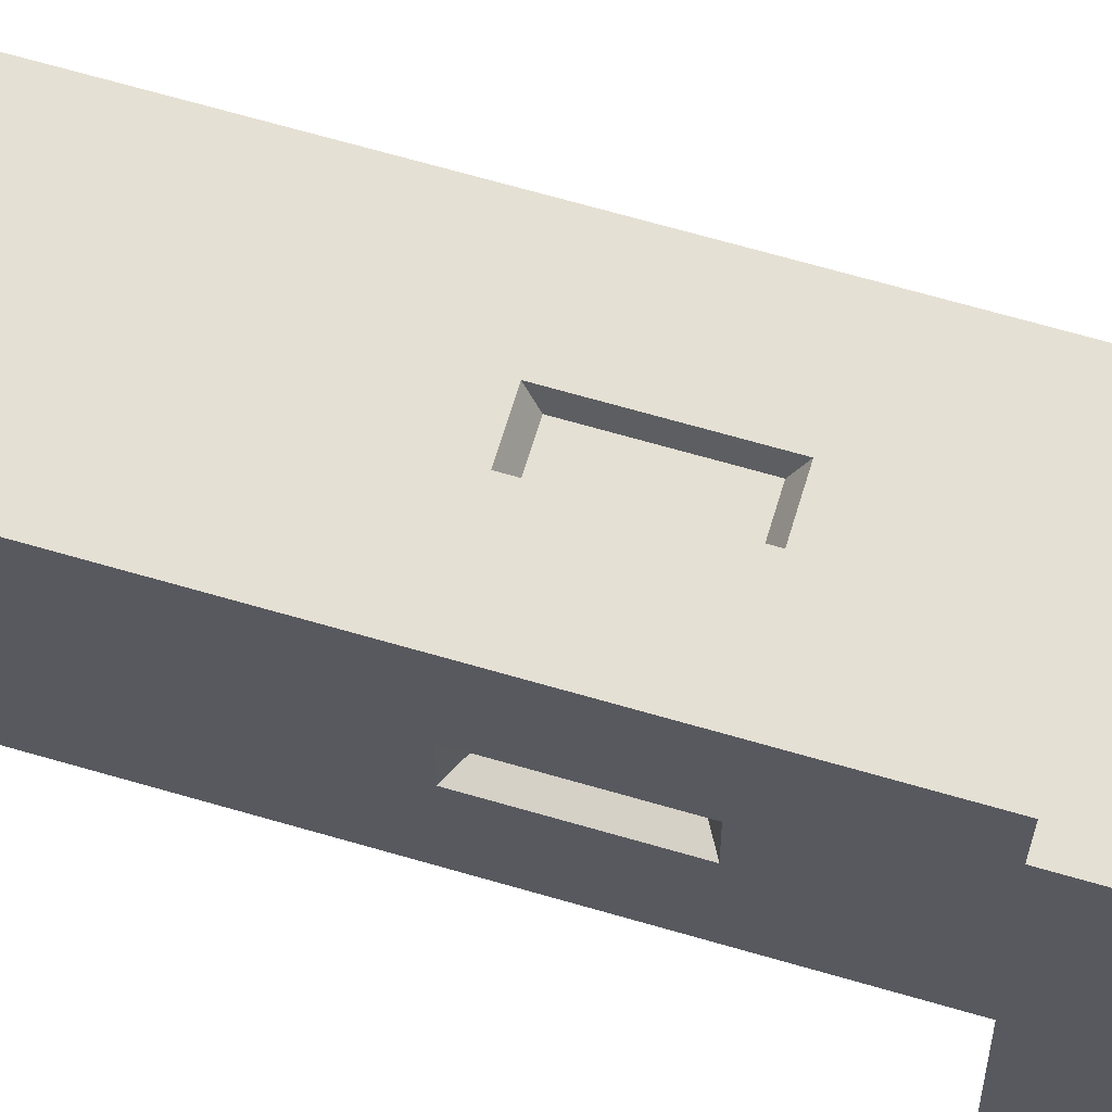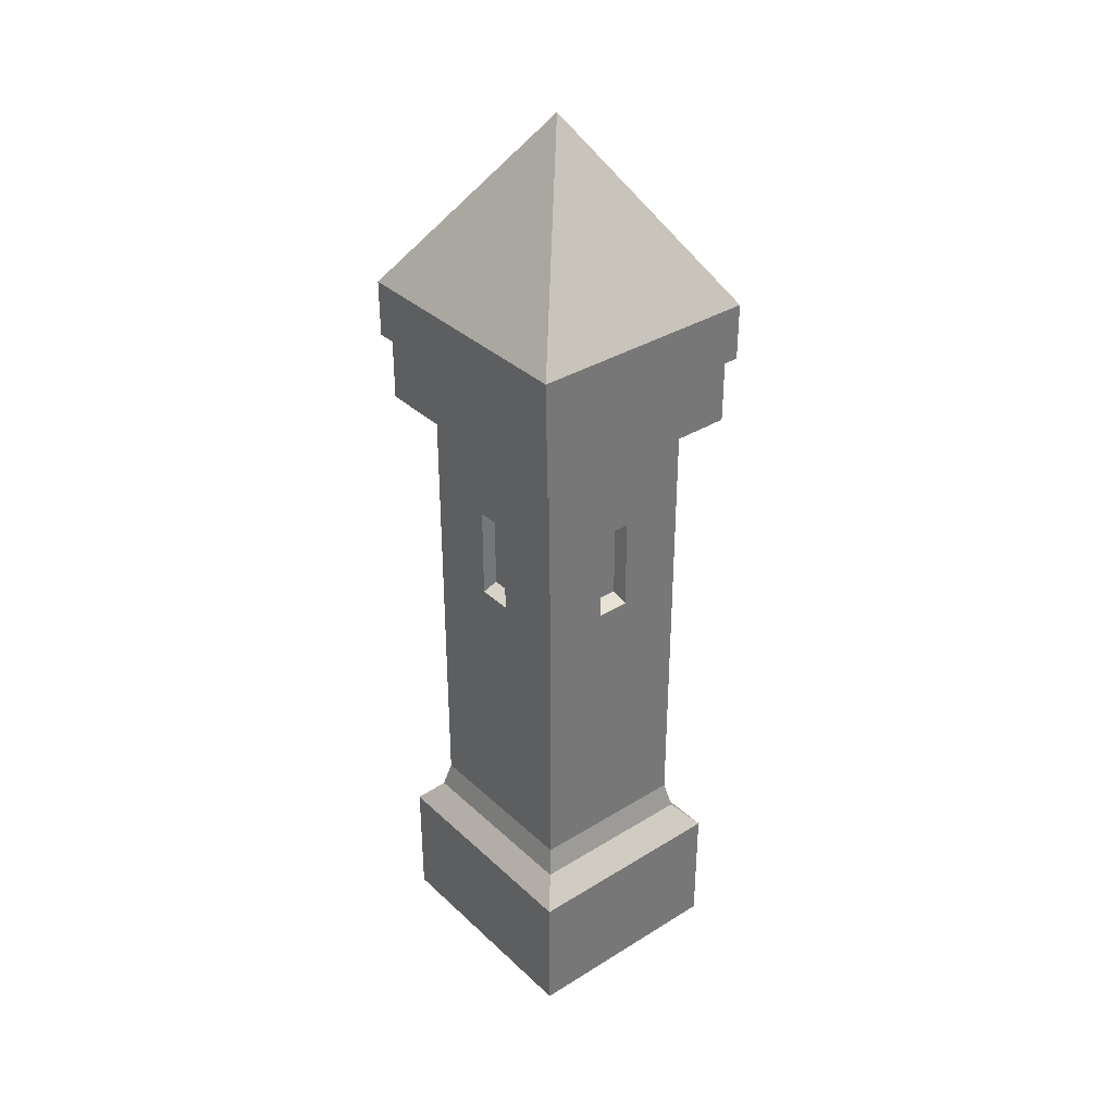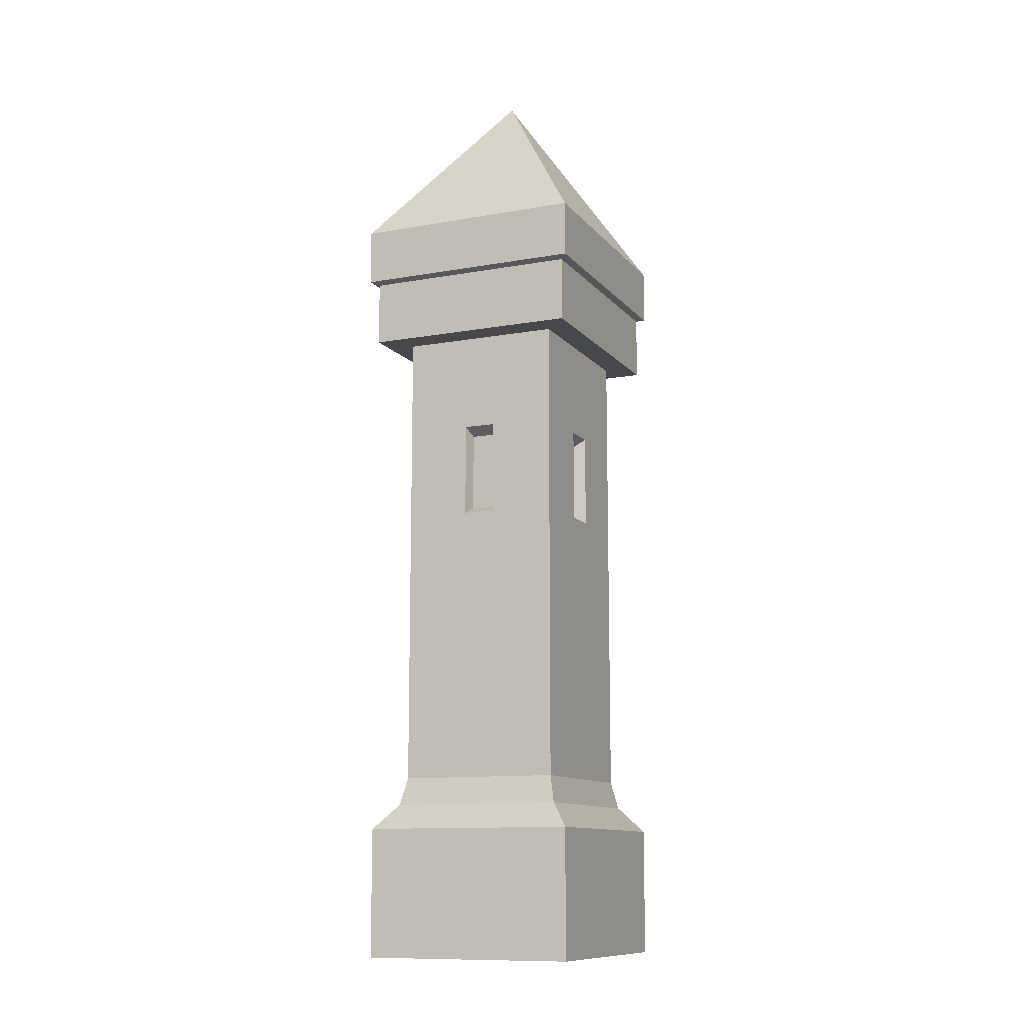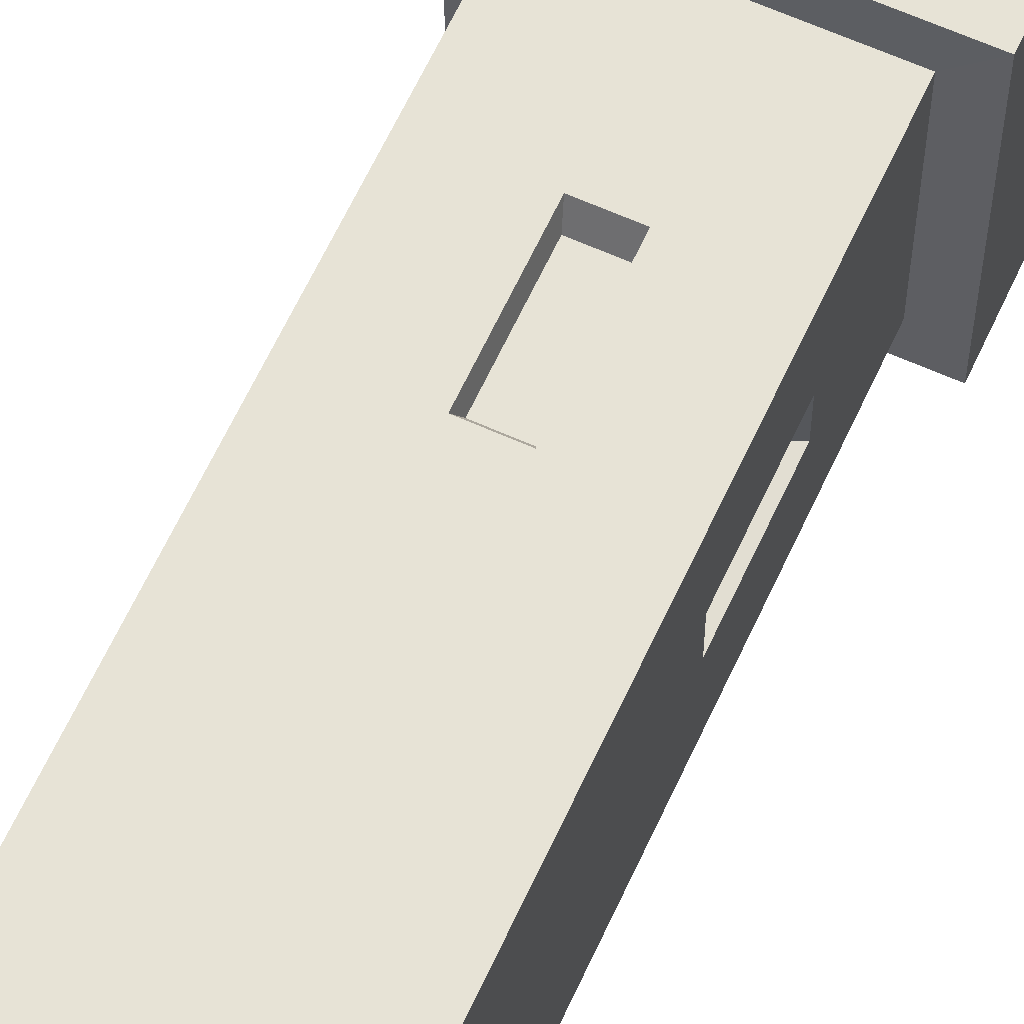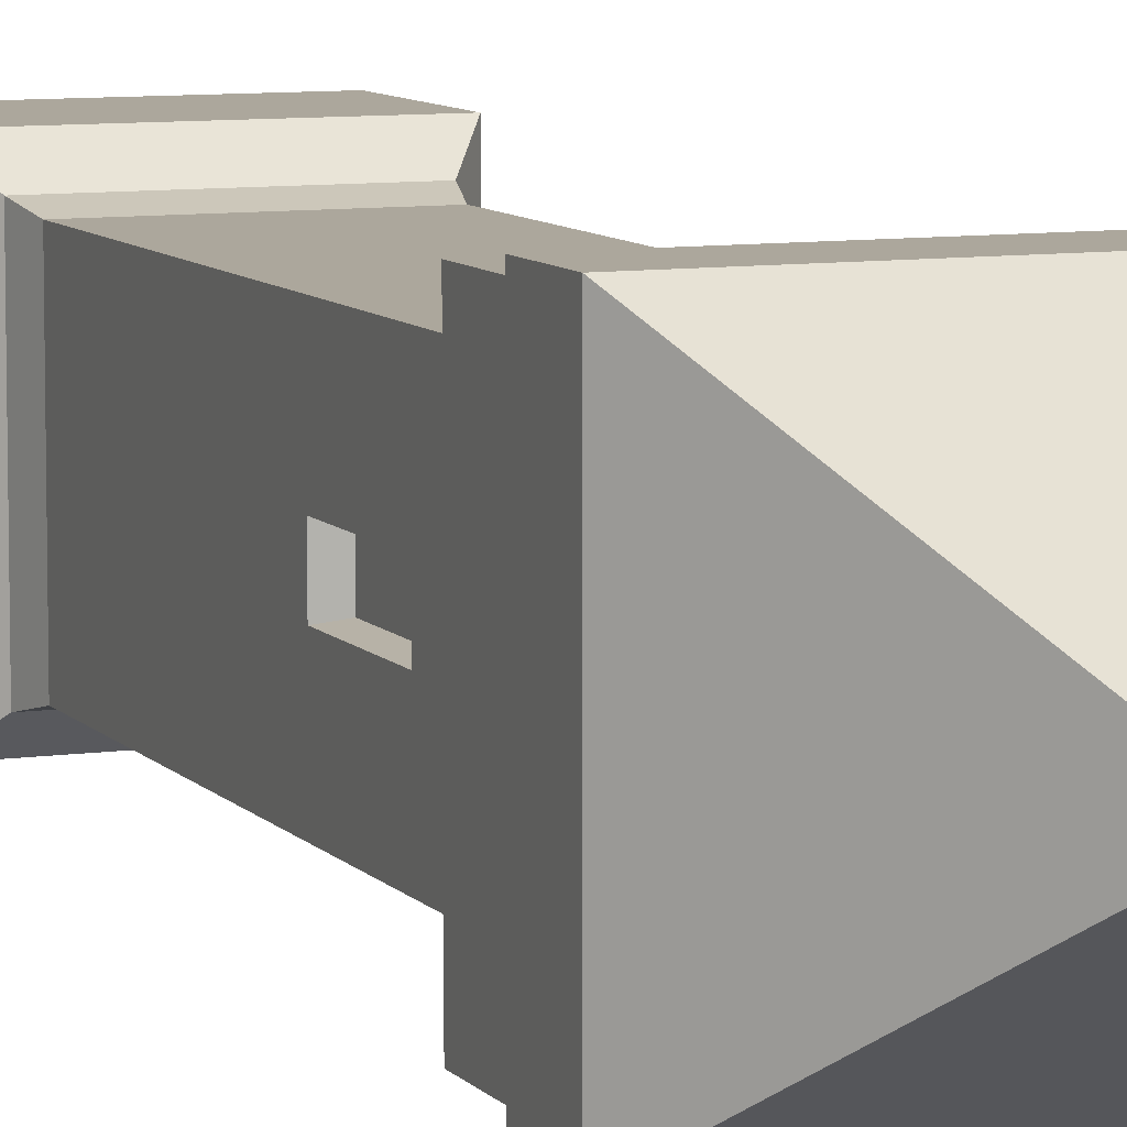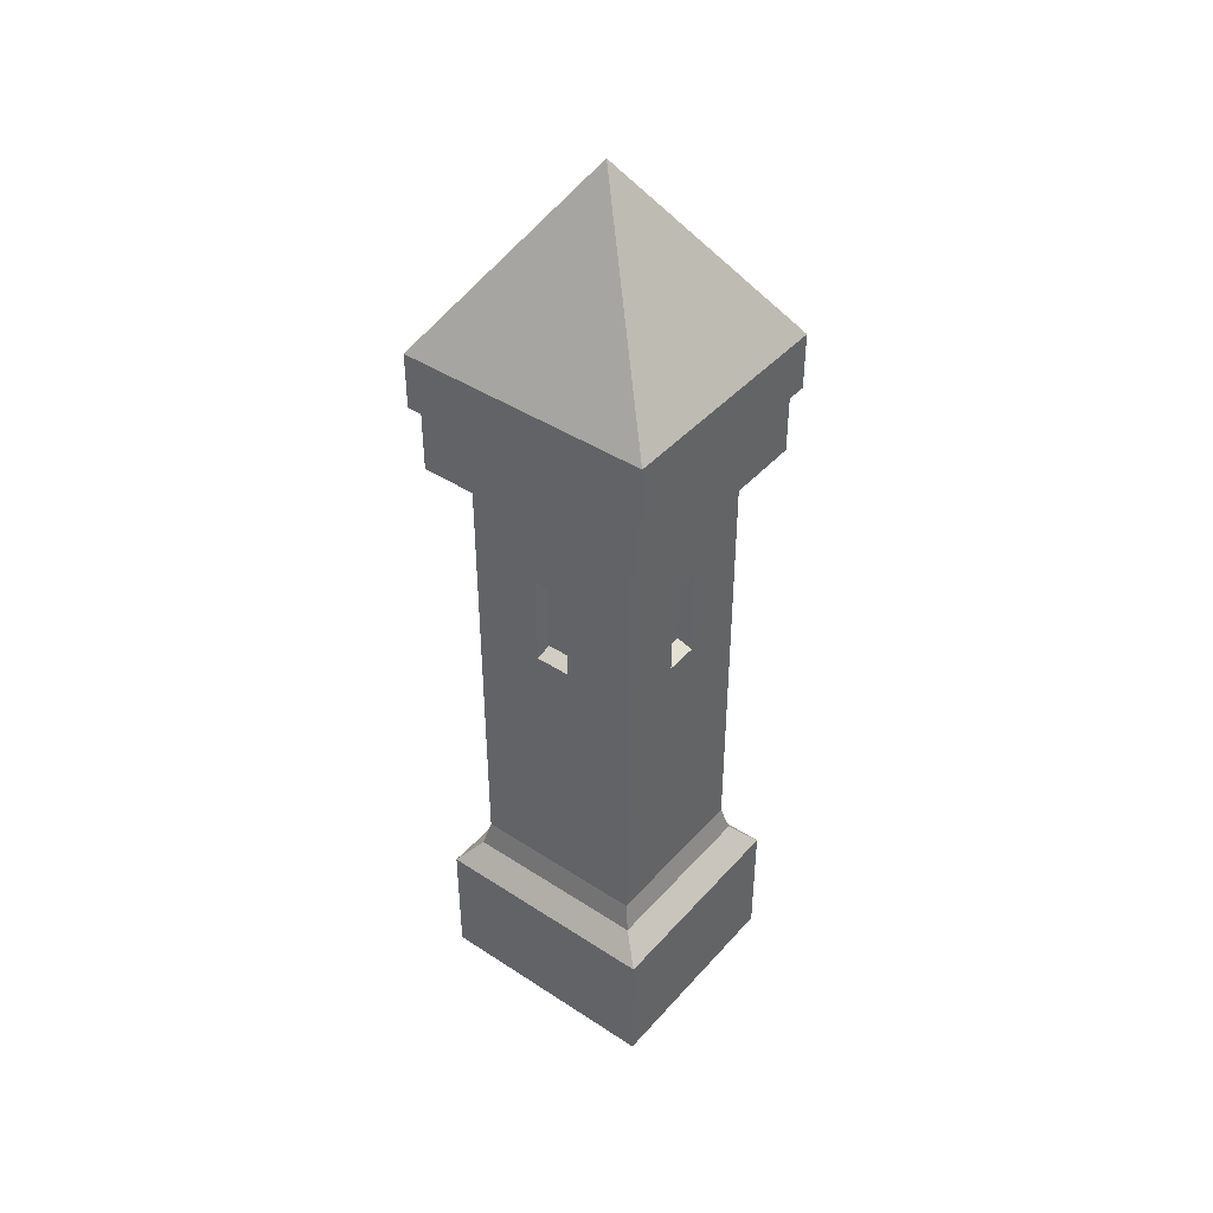
<metadata>
{"format":"obj","ext":"obj","renderer":"f3d","projection":"perspective","resolution":1024,"background":"white","views":[{"elev":65.4,"azim":106.5,"up":"+Z"},{"elev":35.1,"azim":-39.4,"up":"+Y"},{"elev":-11.6,"azim":23.5,"up":"+Y"},{"elev":62.7,"azim":24.6,"up":"+Z"},{"elev":8.4,"azim":158.1,"up":"+Z"},{"elev":42.7,"azim":-52.1,"up":"+Y"}]}
</metadata>
<code>
o SimpleTower_Cube.044
v 0.2408 0.4409 0.2585
v -0.2414 0.4409 0.2585
v 0.2408 0.4409 -0.2648
v -0.2414 0.4409 -0.2648
v -0.2959 0.3712 0.3217
v 0.3 0.3712 0.3217
v 0.3 0.3712 -0.325
v -0.2959 0.3712 -0.325
v -0.2959 0.0126 -0.325
v 0.3 0.0126 -0.325
v 0.3 0.0126 0.3217
v -0.2959 0.0126 0.3217
v -0.3001 1.827 -0.3285
v 0.2995 1.827 0.3222
v 0.2995 1.827 -0.3285
v -0.3001 1.827 0.3222
v -0.2247 1.827 -0.2467
v -0.2247 1.827 0.2404
v 0.2241 1.827 -0.2467
v 0.2241 1.827 0.2404
v -0.2247 0.5173 -0.2467
v -0.2247 0.5173 0.2404
v 0.2241 0.5173 -0.2467
v 0.2241 0.5173 0.2404
v 0.2995 2.007 0.3222
v -0.3001 2.007 0.3222
v 0.2995 2.007 -0.3285
v -0.3001 2.007 -0.3285
v 0.3195 2.014 0.344
v 0.3195 2.014 -0.3503
v -0.3201 2.014 0.344
v -0.3201 2.014 -0.3503
v -0.000303 2.662 -0.003139
v -0.3201 2.17 -0.3503
v 0.3195 2.17 -0.3503
v 0.3195 2.17 0.344
v -0.3201 2.17 0.344
v -0.04517 1.555 0.2404
v 0.04457 1.555 0.2404
v -0.04517 1.293 0.2404
v 0.04457 1.293 0.2404
v -0.2247 1.555 -0.05184
v -0.2247 1.555 0.04556
v -0.2247 1.293 -0.05184
v -0.2247 1.293 0.04556
v 0.2241 1.555 0.04557
v 0.2241 1.555 -0.05184
v 0.2241 1.293 -0.05184
v 0.2241 1.293 0.04557
v 0.04457 1.555 -0.2467
v -0.04517 1.555 -0.2467
v -0.04517 1.293 -0.2467
v 0.04457 1.293 -0.2467
v -0.03779 1.533 0.2003
v 0.03719 1.533 0.2003
v -0.03779 1.314 0.2003
v 0.03719 1.314 0.2003
v -0.1878 1.533 -0.04383
v -0.1878 1.533 0.03755
v -0.1878 1.314 -0.04383
v -0.1878 1.314 0.03755
v 0.1872 1.533 0.03755
v 0.1872 1.533 -0.04383
v 0.1872 1.314 -0.04383
v 0.1872 1.314 0.03755
v 0.03719 1.533 -0.2066
v -0.03779 1.533 -0.2066
v -0.03779 1.314 -0.2066
v 0.03719 1.314 -0.2066
f 5 1 2
f 1 7 3
f 8 2 4
f 3 8 4
f 7 9 8
f 5 11 6
f 8 12 5
f 6 10 7
f 16 17 18
f 13 19 17
f 14 19 15
f 16 20 14
f 22 44 21
f 19 51 17
f 20 49 46
f 24 40 22
f 23 4 21
f 2 24 22
f 28 31 32
f 13 27 15
f 15 25 14
f 16 25 26
f 16 28 13
f 26 29 31
f 27 32 30
f 27 29 25
f 46 65 62
f 20 41 24
f 20 38 39
f 18 40 38
f 41 56 40
f 17 43 18
f 18 45 22
f 17 44 42
f 51 68 52
f 19 48 23
f 24 48 49
f 20 47 19
f 45 60 44
f 19 53 50
f 21 53 23
f 17 52 21
f 43 61 45
f 50 69 66
f 48 65 49
f 52 69 53
f 39 54 55
f 43 58 59
f 38 56 54
f 46 63 47
f 44 58 42
f 50 67 51
f 39 57 41
f 47 64 48
f 24 3 23
f 4 22 21
f 5 6 1
f 1 6 7
f 8 5 2
f 3 7 8
f 7 10 9
f 5 12 11
f 8 9 12
f 6 11 10
f 16 13 17
f 13 15 19
f 14 20 19
f 16 18 20
f 22 45 44
f 19 50 51
f 20 24 49
f 24 41 40
f 23 3 4
f 2 1 24
f 28 26 31
f 13 28 27
f 15 27 25
f 16 14 25
f 16 26 28
f 26 25 29
f 27 28 32
f 27 30 29
f 46 49 65
f 20 39 41
f 20 18 38
f 18 22 40
f 41 57 56
f 17 42 43
f 18 43 45
f 17 21 44
f 51 67 68
f 19 47 48
f 24 23 48
f 20 46 47
f 45 61 60
f 19 23 53
f 21 52 53
f 17 51 52
f 43 59 61
f 50 53 69
f 48 64 65
f 52 68 69
f 39 38 54
f 43 42 58
f 38 40 56
f 46 62 63
f 44 60 58
f 50 66 67
f 39 55 57
f 47 63 64
f 24 1 3
f 4 2 22
f 55 56 57
f 58 61 59
f 62 64 63
f 66 68 67
f 55 54 56
f 58 60 61
f 62 65 64
f 66 69 68
f 11 9 10
f 11 12 9
f 29 37 31
f 31 34 32
f 30 36 29
f 32 35 30
f 35 34 33
f 36 35 33
f 34 37 33
f 37 36 33
f 29 36 37
f 31 37 34
f 30 35 36
f 32 34 35

</code>
